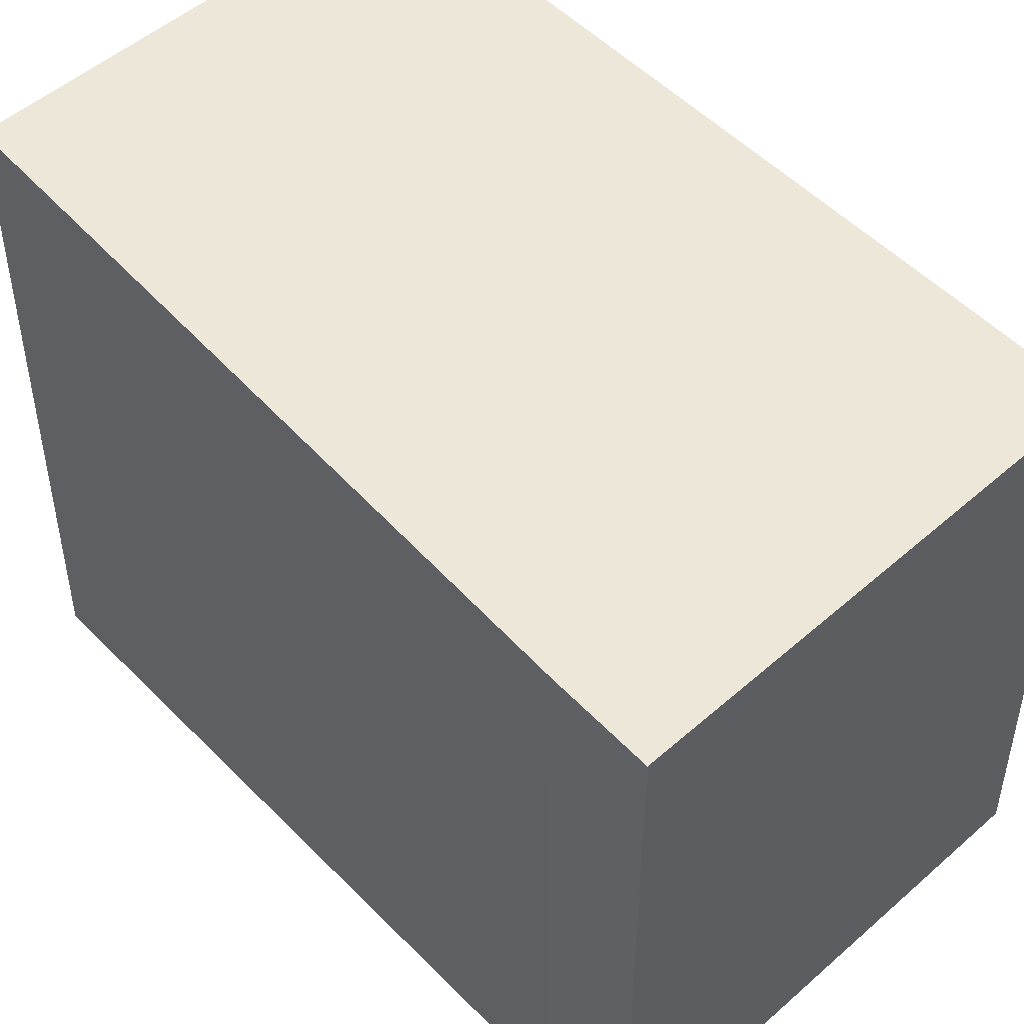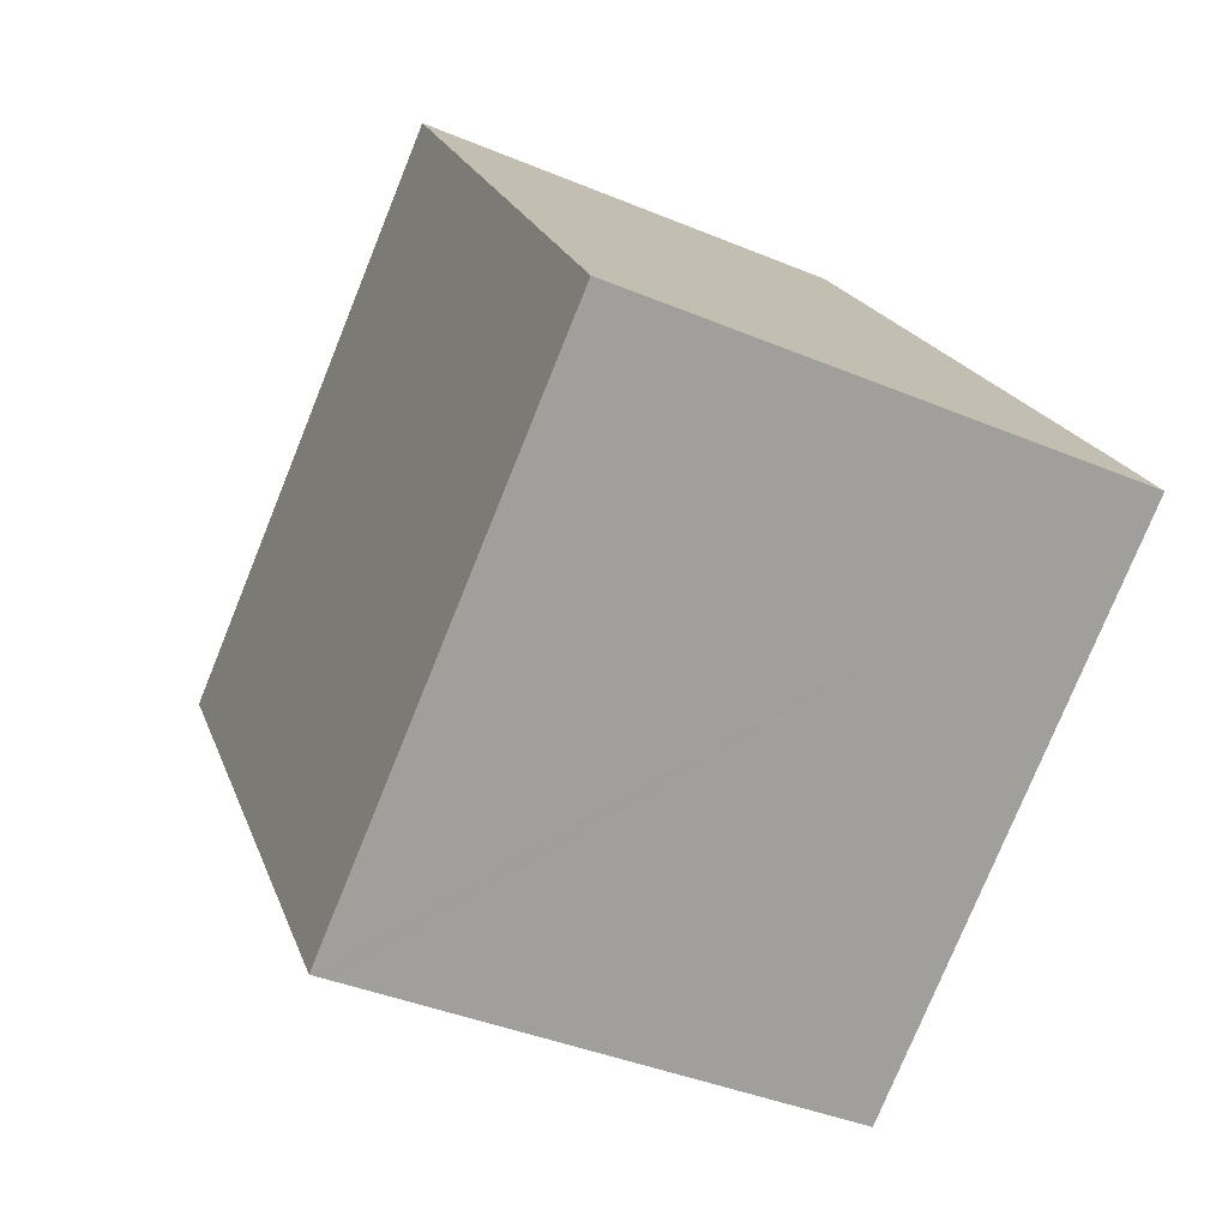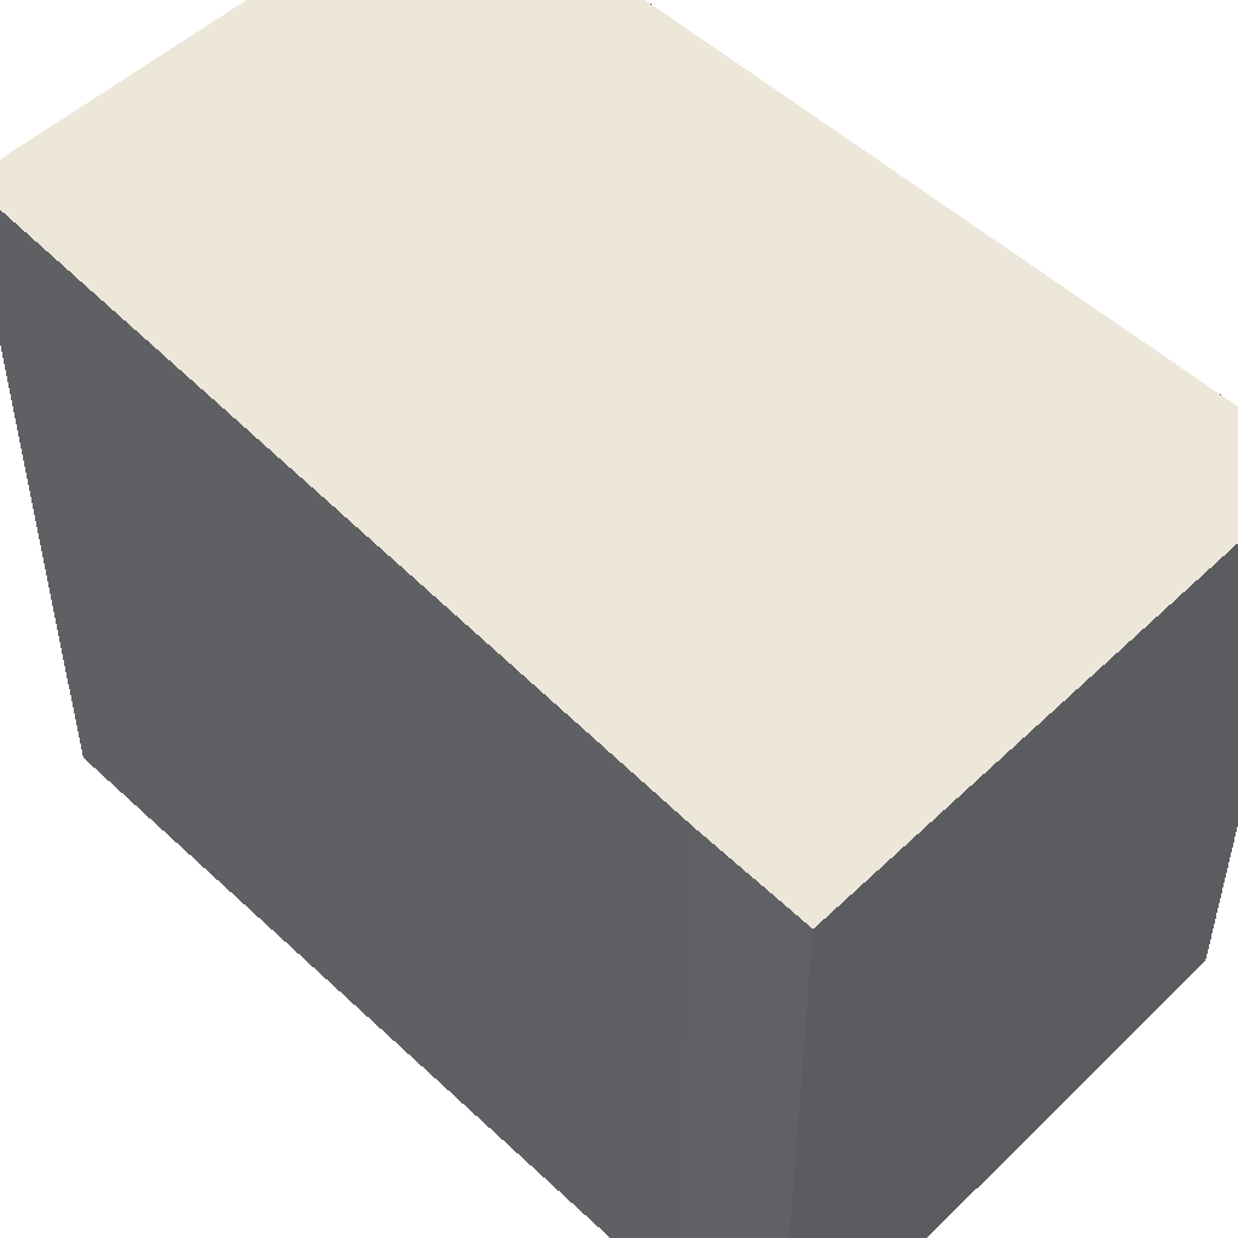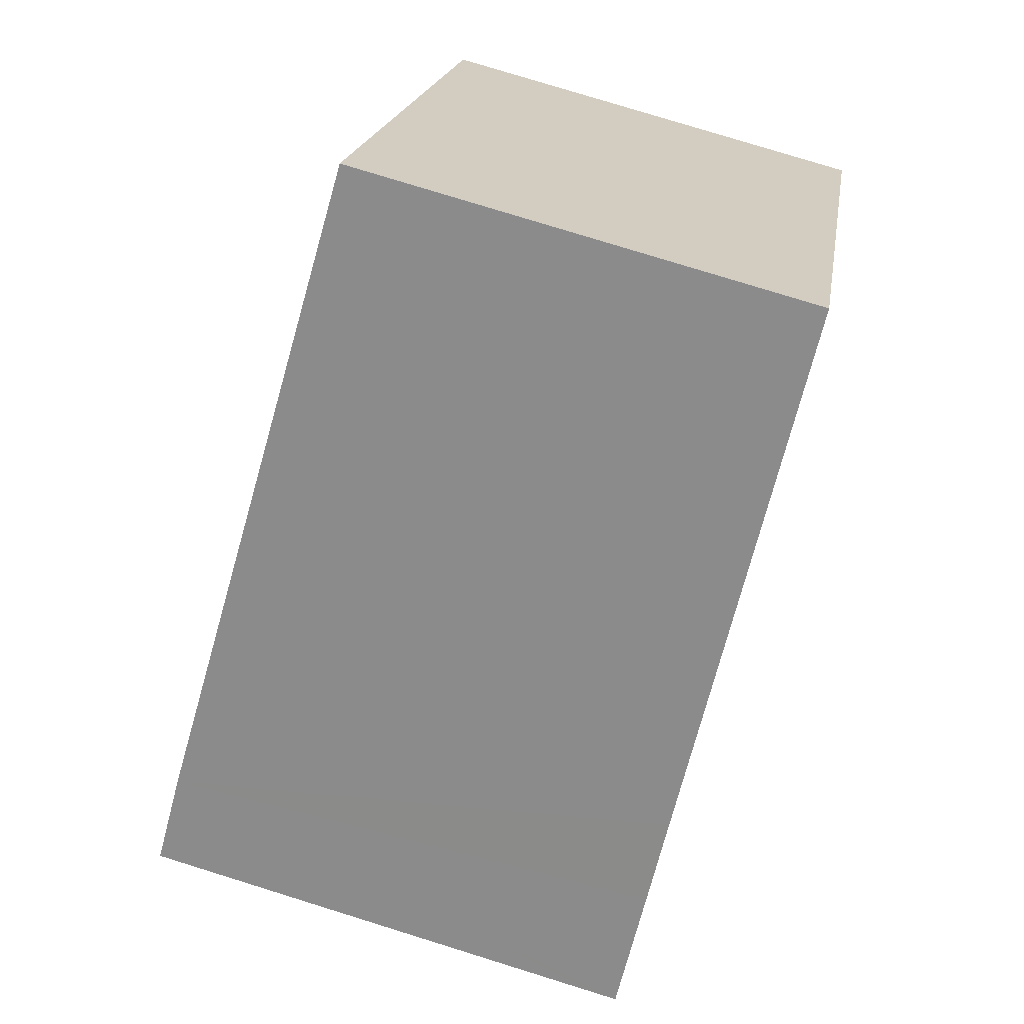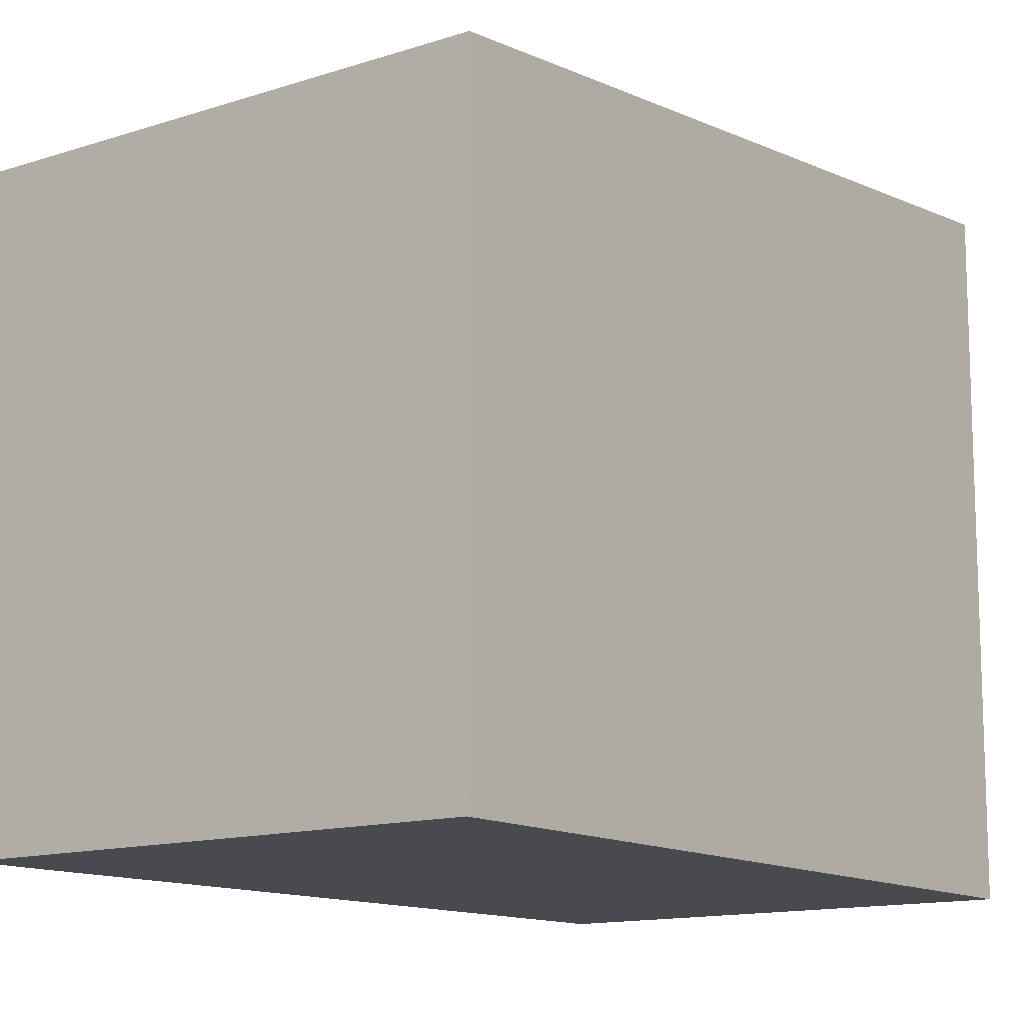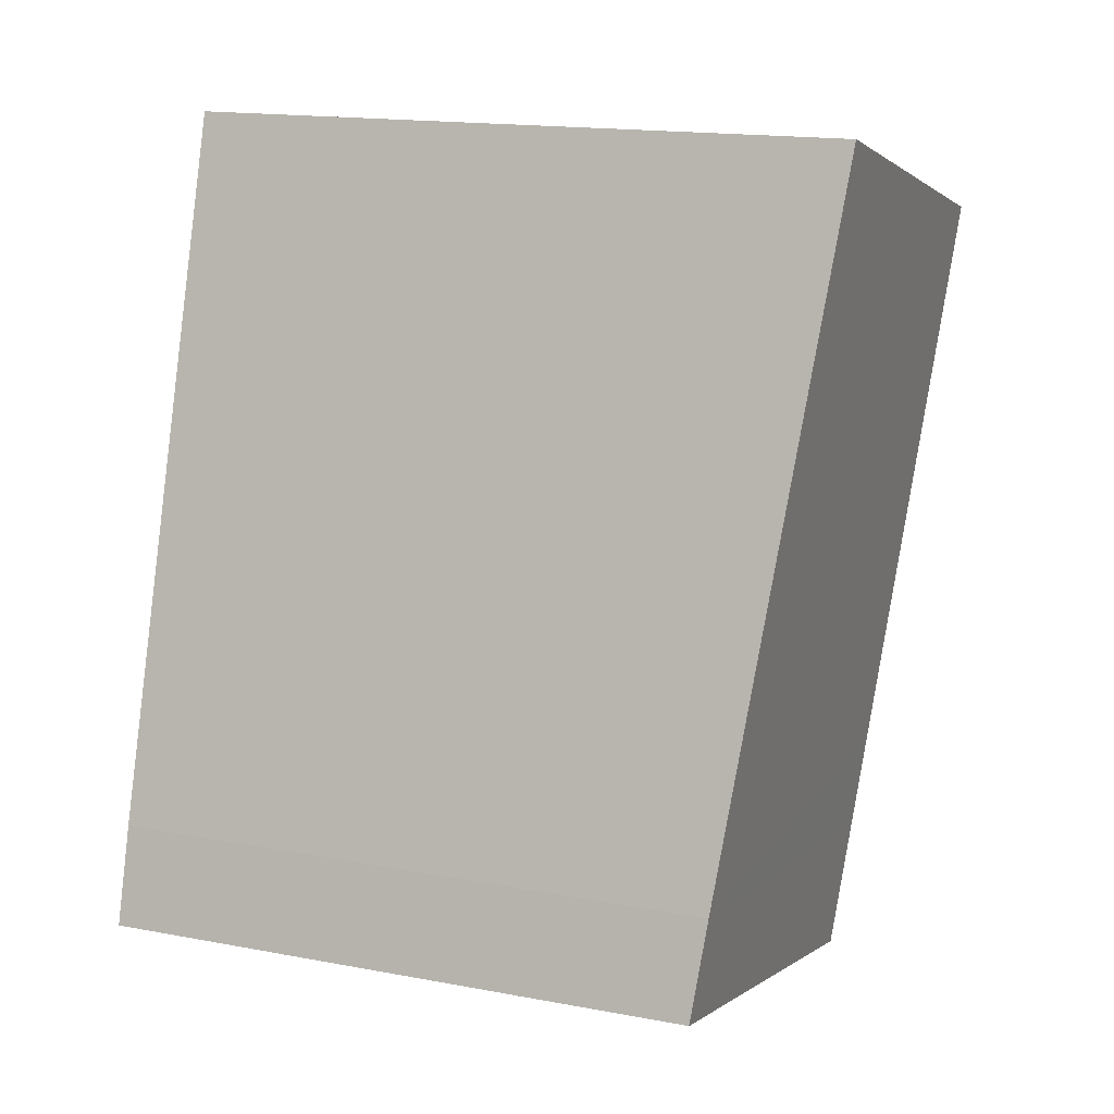
<metadata>
{"format":"obj","ext":"obj","renderer":"f3d","projection":"perspective","resolution":1024,"background":"white","views":[{"elev":50.0,"azim":121.0,"up":"+Y"},{"elev":-76.9,"azim":-22.1,"up":"+Z"},{"elev":50.6,"azim":118.7,"up":"+Y"},{"elev":19.6,"azim":-171.2,"up":"+Z"},{"elev":-12.9,"azim":-157.5,"up":"+Y"},{"elev":16.1,"azim":111.4,"up":"+Z"}]}
</metadata>
<code>
v  1.232 9.712 0.325
v  1.63 9.144 -6.664
v  0 9.712 5.947e-16
v  6.69 9.712 1.766
v  9.741 8.849 -8.209
v  2.026 9.007 -8.28
v  2.357 8.89 -9.645
v  2.824 8.728 -11.55
v  2.884 8.728 -11.53
v  3.088 8.728 -11.48
v  4.388 8.728 -11.13
v  10.14 8.728 -9.614
v  2.824 7.071e-16 -11.55
v  2.357 5.906e-16 -9.645
v  0 0 0
v  1.63 4.081e-16 -6.664
v  2.026 5.07e-16 -8.28
v  6.69 -1.081e-16 1.766
v  1.232 -1.99e-17 0.325
v  9.741 5.027e-16 -8.209
v  10.14 5.887e-16 -9.614
v  4.388 6.818e-16 -11.13
v  3.088 7.028e-16 -11.48
v  2.884 7.061e-16 -11.53
g defaultobject
f 1 2 3
f 2 1 4
f 2 4 5
f 2 5 6
f 6 5 7
f 7 5 8
f 8 5 9
f 9 5 10
f 10 5 11
f 11 5 12
f 13 7 8
f 7 13 6
f 6 13 2
f 2 13 3
f 3 13 14
f 3 14 15
f 15 14 16
f 16 14 17
f 15 1 3
f 1 15 4
f 4 15 18
f 18 15 19
f 18 5 4
f 5 18 20
f 20 12 5
f 12 20 21
f 21 11 12
f 11 21 10
f 10 21 9
f 9 21 8
f 8 21 22
f 8 22 13
f 13 22 23
f 13 23 24
f 19 20 18
f 20 19 15
f 20 15 16
f 20 16 17
f 20 17 14
f 20 14 13
f 20 13 24
f 20 24 23
f 20 23 21
f 21 23 22

</code>
